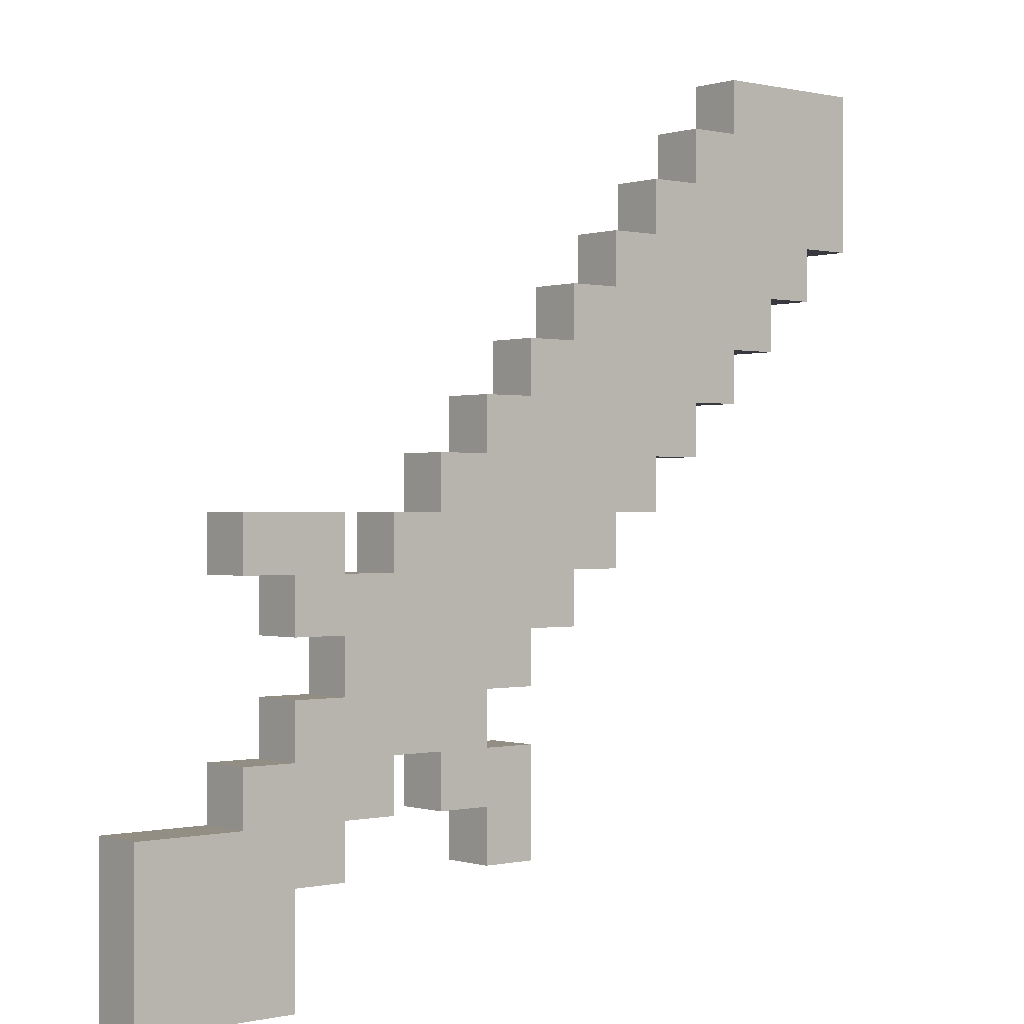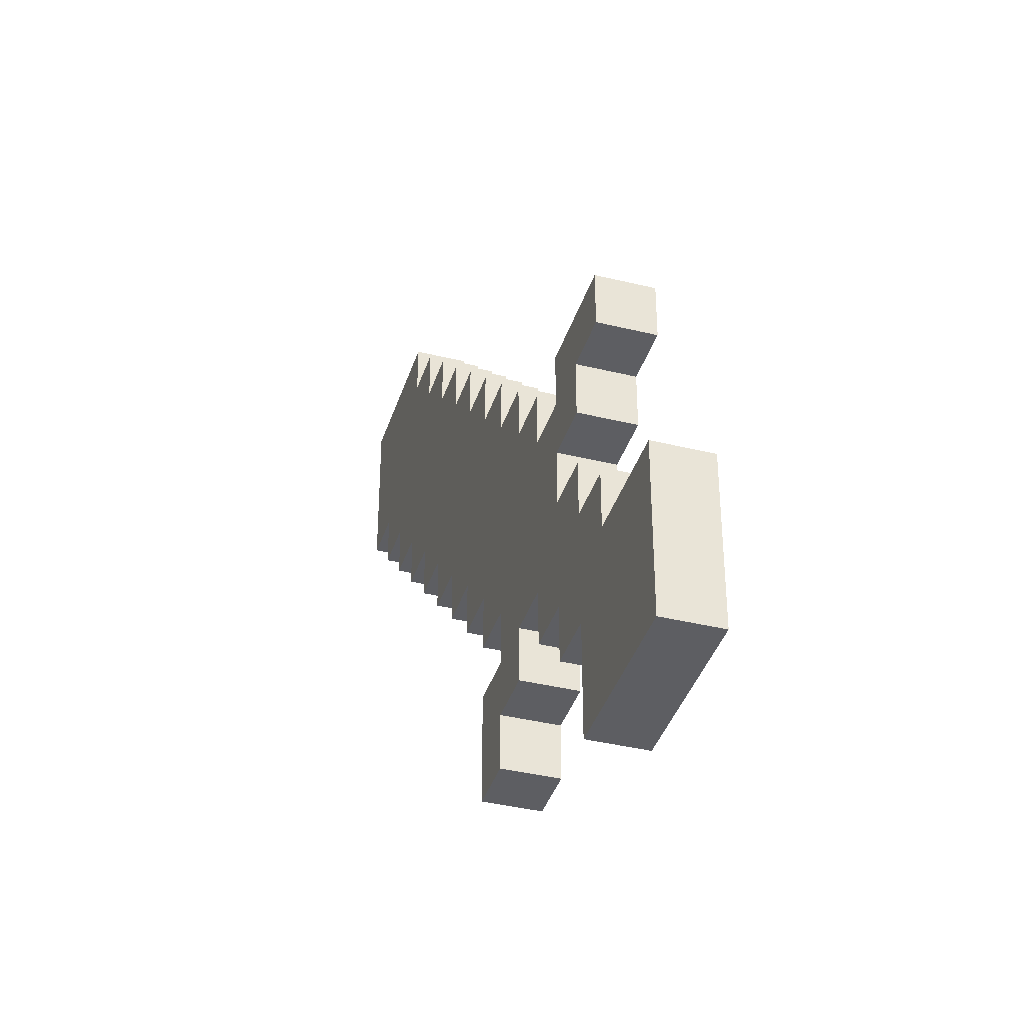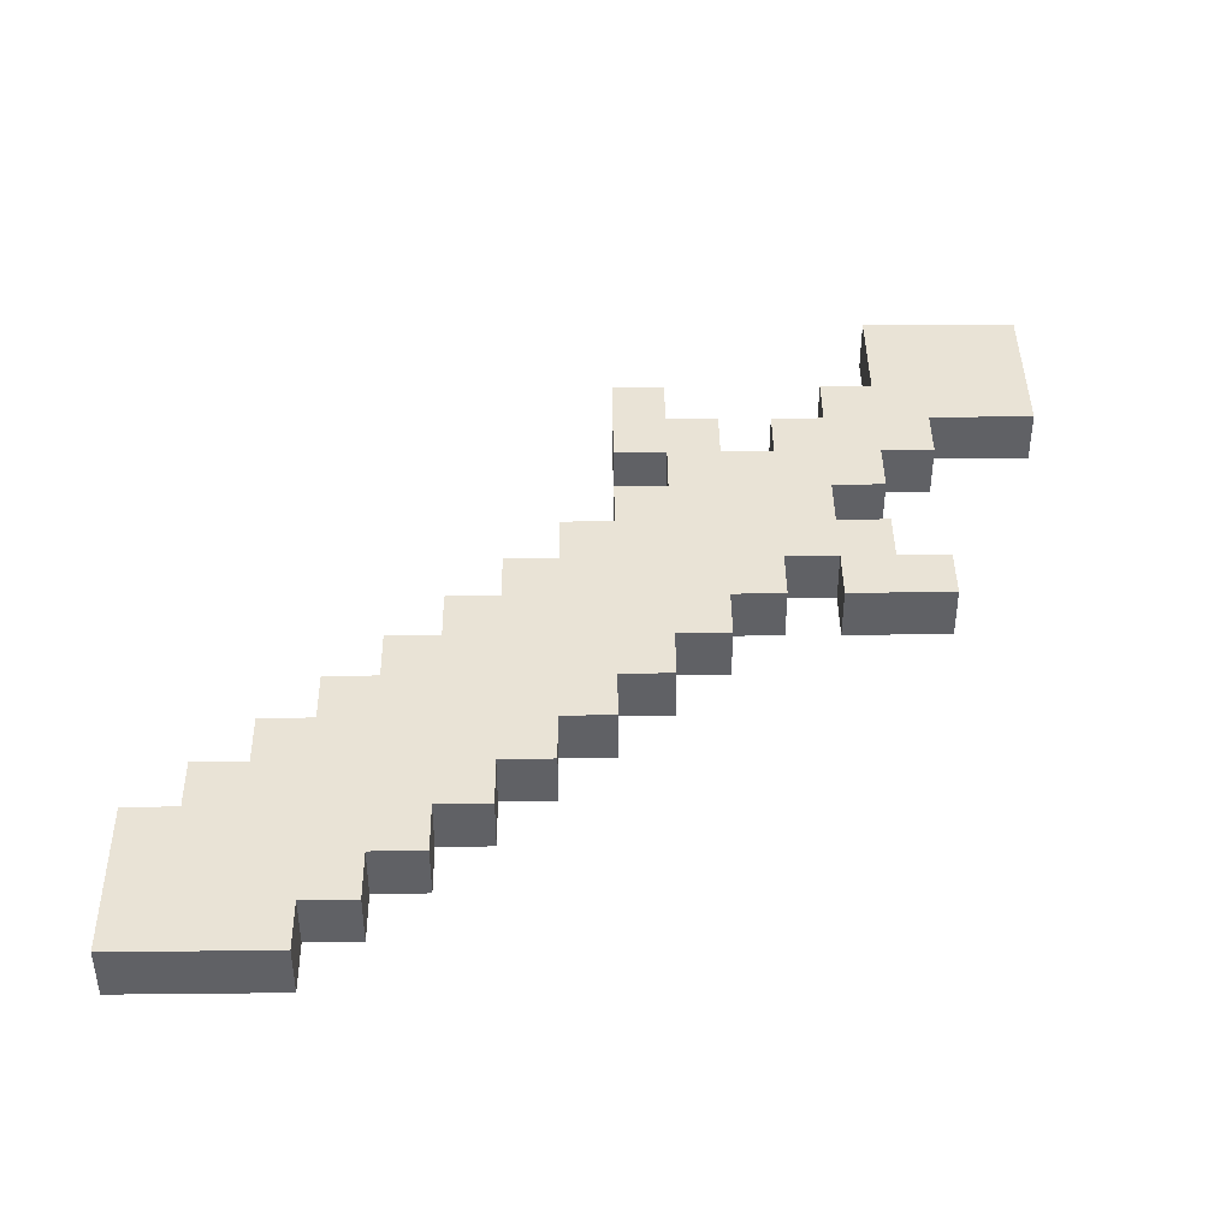
<metadata>
{"format":"obj","ext":"obj","renderer":"f3d","projection":"perspective","resolution":1024,"background":"white","views":[{"elev":0.0,"azim":-40.8,"up":"+Y"},{"elev":-38.8,"azim":-107.1,"up":"+Y"},{"elev":42.1,"azim":179.3,"up":"+Z"}]}
</metadata>
<code>
o Sword_Stone.001
v -0.2 0.075 0.0125
v -0.2 0 -0.0125
v -0.2 -0 0.0125
v -0.2 0.075 -0.0125
v -0.15 0.1 0.0125
v -0.15 0.075 -0.0125
v -0.15 0.075 0.0125
v -0.15 0.1 -0.0125
v -0.15 0.2 0.0125
v -0.15 0.175 -0.0125
v -0.15 0.175 0.0125
v -0.15 0.2 -0.0125
v -0.125 0.125 0.0125
v -0.125 0.1 -0.0125
v -0.125 0.1 0.0125
v -0.125 0.125 -0.0125
v -0.125 0.175 0.0125
v -0.125 0.15 -0.0125
v -0.125 0.15 0.0125
v -0.125 0.175 -0.0125
v -0.1 0.15 0.0125
v -0.1 0.125 -0.0125
v -0.1 0.125 0.0125
v -0.1 0.15 -0.0125
v -0.075 0.2 0.0125
v -0.075 0.175 -0.0125
v -0.075 0.175 0.0125
v -0.075 0.2 -0.0125
v -0.05 0.1 0.0125
v -0.05 0.075 -0.0125
v -0.05 0.075 0.0125
v -0.05 0.1 -0.0125
v -0.05 0.225 0.0125
v -0.05 0.2 -0.0125
v -0.05 0.2 0.0125
v -0.05 0.225 -0.0125
v -0.025 0.075 0.0125
v -0.025 0.05 -0.0125
v -0.025 0.05 0.0125
v -0.025 0.075 -0.0125
v -0.025 0.25 0.0125
v -0.025 0.225 -0.0125
v -0.025 0.225 0.0125
v -0.025 0.25 -0.0125
v 0 0.275 0.0125
v 0 0.25 -0.0125
v 0 0.25 0.0125
v 0 0.275 -0.0125
v 0.025 0.3 0.0125
v 0.025 0.275 -0.0125
v 0.025 0.275 0.0125
v 0.025 0.3 -0.0125
v 0.05 0.325 0.0125
v 0.05 0.3 -0.0125
v 0.05 0.3 0.0125
v 0.05 0.325 -0.0125
v 0.075 0.35 0.0125
v 0.075 0.325 -0.0125
v 0.075 0.325 0.0125
v 0.075 0.35 -0.0125
v 0.1 0.375 0.0125
v 0.1 0.35 -0.0125
v 0.1 0.35 0.0125
v 0.1 0.375 -0.0125
v 0.125 0.4 0.0125
v 0.125 0.375 -0.0125
v 0.125 0.375 0.0125
v 0.125 0.4 -0.0125
v -0.125 -0 0.0125
v -0.125 0 -0.0125
v -0.125 0.05 0.0125
v -0.125 0.05 -0.0125
v -0.1 0.05 0.0125
v -0.1 0.05 -0.0125
v -0.1 0.075 0.0125
v -0.1 0.075 -0.0125
v -0.1 0.175 0.0125
v -0.1 0.175 -0.0125
v -0.1 0.2 0.0125
v -0.1 0.2 -0.0125
v -0.075 0.075 0.0125
v -0.075 0.075 -0.0125
v -0.075 0.1 0.0125
v -0.075 0.1 -0.0125
v -0.025 0.1 0.0125
v -0.025 0.1 -0.0125
v -0.025 0.125 0.0125
v -0.025 0.125 -0.0125
v 0 0.05 0.0125
v 0 0.05 -0.0125
v 0 0.1 0.0125
v 0 0.1 -0.0125
v 0 0.125 0.0125
v 0 0.125 -0.0125
v 0 0.15 0.0125
v 0 0.15 -0.0125
v 0.025 0.15 0.0125
v 0.025 0.15 -0.0125
v 0.025 0.175 0.0125
v 0.025 0.175 -0.0125
v 0.05 0.175 0.0125
v 0.05 0.175 -0.0125
v 0.05 0.2 0.0125
v 0.05 0.2 -0.0125
v 0.075 0.2 0.0125
v 0.075 0.2 -0.0125
v 0.075 0.225 0.0125
v 0.075 0.225 -0.0125
v 0.1 0.225 0.0125
v 0.1 0.225 -0.0125
v 0.1 0.25 0.0125
v 0.1 0.25 -0.0125
v 0.125 0.25 0.0125
v 0.125 0.25 -0.0125
v 0.125 0.275 0.0125
v 0.125 0.275 -0.0125
v 0.15 0.275 0.0125
v 0.15 0.275 -0.0125
v 0.15 0.3 0.0125
v 0.15 0.3 -0.0125
v 0.175 0.3 0.0125
v 0.175 0.3 -0.0125
v 0.175 0.325 0.0125
v 0.175 0.325 -0.0125
v 0.2 0.325 0.0125
v 0.2 0.325 -0.0125
v 0.2 0.4 0.0125
v 0.2 0.4 -0.0125
v -0.175 0.025 0.0125
v -0.2 0.075 0.0125
v -0.2 -0 0.0125
v -0.175 0.05 0.0125
v -0.15 0.025 0.0125
v -0.15 0.05 0.0125
v -0.15 0.075 0.0125
v -0.125 -0 0.0125
v -0.125 0.05 0.0125
v -0.125 0.075 0.0125
v -0.15 0.1 0.0125
v -0.125 0.1 0.0125
v -0.125 0.175 0.0125
v -0.15 0.2 0.0125
v -0.15 0.175 0.0125
v -0.1 0.05 0.0125
v -0.1 0.075 0.0125
v -0.1 0.1 0.0125
v -0.125 0.125 0.0125
v -0.1 0.125 0.0125
v -0.1 0.15 0.0125
v -0.125 0.15 0.0125
v -0.1 0.175 0.0125
v -0.1 0.2 0.0125
v -0.075 0.075 0.0125
v -0.075 0.1 0.0125
v -0.075 0.125 0.0125
v -0.075 0.15 0.0125
v -0.075 0.175 0.0125
v -0.05 0.1 0.0125
v -0.05 0.125 0.0125
v -0.05 0.15 0.0125
v -0.05 0.175 0.0125
v -0.075 0.2 0.0125
v -0.05 0.2 0.0125
v -0.025 0.075 0.0125
v -0.05 0.075 0.0125
v -0.025 0.1 0.0125
v -0.025 0.125 0.0125
v -0.025 0.15 0.0125
v -0.025 0.175 0.0125
v -0.025 0.2 0.0125
v -0.05 0.225 0.0125
v -0.025 0.225 0.0125
v 0 0.05 0.0125
v -0.025 0.05 0.0125
v 0 0.1 0.0125
v 0 0.125 0.0125
v 0 0.15 0.0125
v 0 0.175 0.0125
v 0 0.2 0.0125
v 0 0.225 0.0125
v -0.025 0.25 0.0125
v 0 0.25 0.0125
v 0.025 0.15 0.0125
v 0.025 0.175 0.0125
v 0.025 0.2 0.0125
v 0.025 0.225 0.0125
v 0.025 0.25 0.0125
v 0 0.275 0.0125
v 0.025 0.275 0.0125
v 0.05 0.175 0.0125
v 0.05 0.2 0.0125
v 0.05 0.225 0.0125
v 0.05 0.25 0.0125
v 0.05 0.275 0.0125
v 0.025 0.3 0.0125
v 0.05 0.3 0.0125
v 0.075 0.2 0.0125
v 0.075 0.225 0.0125
v 0.075 0.25 0.0125
v 0.075 0.275 0.0125
v 0.075 0.3 0.0125
v 0.05 0.325 0.0125
v 0.075 0.325 0.0125
v 0.1 0.225 0.0125
v 0.1 0.25 0.0125
v 0.1 0.275 0.0125
v 0.1 0.3 0.0125
v 0.1 0.325 0.0125
v 0.075 0.35 0.0125
v 0.1 0.35 0.0125
v 0.125 0.25 0.0125
v 0.125 0.275 0.0125
v 0.125 0.3 0.0125
v 0.125 0.325 0.0125
v 0.125 0.35 0.0125
v 0.1 0.375 0.0125
v 0.125 0.375 0.0125
v 0.15 0.275 0.0125
v 0.15 0.3 0.0125
v 0.15 0.325 0.0125
v 0.15 0.35 0.0125
v 0.15 0.375 0.0125
v 0.125 0.4 0.0125
v 0.175 0.3 0.0125
v 0.175 0.325 0.0125
v 0.175 0.35 0.0125
v 0.175 0.375 0.0125
v 0.2 0.325 0.0125
v 0.2 0.4 0.0125
v -0.2 0 -0.0125
v -0.2 0.075 -0.0125
v -0.175 0.025 -0.0125
v -0.175 0.05 -0.0125
v -0.15 0.025 -0.0125
v -0.15 0.05 -0.0125
v -0.15 0.075 -0.0125
v -0.125 0 -0.0125
v -0.125 0.05 -0.0125
v -0.15 0.1 -0.0125
v -0.125 0.075 -0.0125
v -0.125 0.1 -0.0125
v -0.15 0.175 -0.0125
v -0.15 0.2 -0.0125
v -0.125 0.175 -0.0125
v -0.1 0.05 -0.0125
v -0.1 0.075 -0.0125
v -0.125 0.125 -0.0125
v -0.1 0.1 -0.0125
v -0.1 0.125 -0.0125
v -0.125 0.15 -0.0125
v -0.1 0.15 -0.0125
v -0.1 0.175 -0.0125
v -0.1 0.2 -0.0125
v -0.075 0.075 -0.0125
v -0.075 0.1 -0.0125
v -0.075 0.125 -0.0125
v -0.075 0.15 -0.0125
v -0.075 0.175 -0.0125
v -0.05 0.1 -0.0125
v -0.05 0.125 -0.0125
v -0.05 0.15 -0.0125
v -0.075 0.2 -0.0125
v -0.05 0.175 -0.0125
v -0.05 0.2 -0.0125
v -0.025 0.075 -0.0125
v -0.05 0.075 -0.0125
v -0.025 0.1 -0.0125
v -0.025 0.125 -0.0125
v -0.025 0.15 -0.0125
v -0.025 0.175 -0.0125
v -0.05 0.225 -0.0125
v -0.025 0.2 -0.0125
v -0.025 0.225 -0.0125
v -0.025 0.05 -0.0125
v 0 0.05 -0.0125
v 0 0.1 -0.0125
v 0 0.125 -0.0125
v 0 0.15 -0.0125
v 0 0.175 -0.0125
v 0 0.2 -0.0125
v -0.025 0.25 -0.0125
v 0 0.225 -0.0125
v 0 0.25 -0.0125
v 0.025 0.15 -0.0125
v 0.025 0.175 -0.0125
v 0.025 0.2 -0.0125
v 0.025 0.225 -0.0125
v 0 0.275 -0.0125
v 0.025 0.25 -0.0125
v 0.025 0.275 -0.0125
v 0.05 0.175 -0.0125
v 0.05 0.2 -0.0125
v 0.05 0.225 -0.0125
v 0.05 0.25 -0.0125
v 0.025 0.3 -0.0125
v 0.05 0.275 -0.0125
v 0.05 0.3 -0.0125
v 0.075 0.2 -0.0125
v 0.075 0.225 -0.0125
v 0.075 0.25 -0.0125
v 0.075 0.275 -0.0125
v 0.05 0.325 -0.0125
v 0.075 0.3 -0.0125
v 0.075 0.325 -0.0125
v 0.1 0.225 -0.0125
v 0.1 0.25 -0.0125
v 0.1 0.275 -0.0125
v 0.1 0.3 -0.0125
v 0.075 0.35 -0.0125
v 0.1 0.325 -0.0125
v 0.1 0.35 -0.0125
v 0.125 0.25 -0.0125
v 0.125 0.275 -0.0125
v 0.125 0.3 -0.0125
v 0.125 0.325 -0.0125
v 0.1 0.375 -0.0125
v 0.125 0.35 -0.0125
v 0.125 0.375 -0.0125
v 0.15 0.275 -0.0125
v 0.15 0.3 -0.0125
v 0.15 0.325 -0.0125
v 0.15 0.35 -0.0125
v 0.125 0.4 -0.0125
v 0.15 0.375 -0.0125
v 0.175 0.3 -0.0125
v 0.175 0.325 -0.0125
v 0.175 0.35 -0.0125
v 0.175 0.375 -0.0125
v 0.2 0.325 -0.0125
v 0.2 0.4 -0.0125
v -0.2 0 -0.0125
v -0.125 -0 0.0125
v -0.2 -0 0.0125
v -0.125 0 -0.0125
v -0.125 0.05 -0.0125
v -0.1 0.05 0.0125
v -0.125 0.05 0.0125
v -0.1 0.05 -0.0125
v -0.025 0.05 -0.0125
v 0 0.05 0.0125
v -0.025 0.05 0.0125
v 0 0.05 -0.0125
v -0.1 0.075 -0.0125
v -0.075 0.075 0.0125
v -0.1 0.075 0.0125
v -0.075 0.075 -0.0125
v -0.05 0.075 -0.0125
v -0.025 0.075 0.0125
v -0.05 0.075 0.0125
v -0.025 0.075 -0.0125
v -0.075 0.1 -0.0125
v -0.05 0.1 0.0125
v -0.075 0.1 0.0125
v -0.05 0.1 -0.0125
v -0.025 0.125 -0.0125
v 0 0.125 0.0125
v -0.025 0.125 0.0125
v 0 0.125 -0.0125
v -0.125 0.15 -0.0125
v -0.1 0.15 0.0125
v -0.125 0.15 0.0125
v -0.1 0.15 -0.0125
v 0 0.15 -0.0125
v 0.025 0.15 0.0125
v 0 0.15 0.0125
v 0.025 0.15 -0.0125
v -0.15 0.175 -0.0125
v -0.125 0.175 0.0125
v -0.15 0.175 0.0125
v -0.125 0.175 -0.0125
v 0.025 0.175 -0.0125
v 0.05 0.175 0.0125
v 0.025 0.175 0.0125
v 0.05 0.175 -0.0125
v 0.05 0.2 -0.0125
v 0.075 0.2 0.0125
v 0.05 0.2 0.0125
v 0.075 0.2 -0.0125
v 0.075 0.225 -0.0125
v 0.1 0.225 0.0125
v 0.075 0.225 0.0125
v 0.1 0.225 -0.0125
v 0.1 0.25 -0.0125
v 0.125 0.25 0.0125
v 0.1 0.25 0.0125
v 0.125 0.25 -0.0125
v 0.125 0.275 -0.0125
v 0.15 0.275 0.0125
v 0.125 0.275 0.0125
v 0.15 0.275 -0.0125
v 0.15 0.3 -0.0125
v 0.175 0.3 0.0125
v 0.15 0.3 0.0125
v 0.175 0.3 -0.0125
v 0.175 0.325 -0.0125
v 0.2 0.325 0.0125
v 0.175 0.325 0.0125
v 0.2 0.325 -0.0125
v -0.2 0.075 0.0125
v -0.15 0.075 0.0125
v -0.2 0.075 -0.0125
v -0.15 0.075 -0.0125
v -0.15 0.1 0.0125
v -0.125 0.1 0.0125
v -0.15 0.1 -0.0125
v -0.125 0.1 -0.0125
v -0.025 0.1 0.0125
v 0 0.1 0.0125
v -0.025 0.1 -0.0125
v 0 0.1 -0.0125
v -0.125 0.125 0.0125
v -0.1 0.125 0.0125
v -0.125 0.125 -0.0125
v -0.1 0.125 -0.0125
v -0.1 0.175 0.0125
v -0.075 0.175 0.0125
v -0.1 0.175 -0.0125
v -0.075 0.175 -0.0125
v -0.15 0.2 0.0125
v -0.1 0.2 0.0125
v -0.15 0.2 -0.0125
v -0.1 0.2 -0.0125
v -0.075 0.2 0.0125
v -0.05 0.2 0.0125
v -0.075 0.2 -0.0125
v -0.05 0.2 -0.0125
v -0.05 0.225 0.0125
v -0.025 0.225 0.0125
v -0.05 0.225 -0.0125
v -0.025 0.225 -0.0125
v -0.025 0.25 0.0125
v 0 0.25 0.0125
v -0.025 0.25 -0.0125
v 0 0.25 -0.0125
v 0 0.275 0.0125
v 0.025 0.275 0.0125
v 0 0.275 -0.0125
v 0.025 0.275 -0.0125
v 0.025 0.3 0.0125
v 0.05 0.3 0.0125
v 0.025 0.3 -0.0125
v 0.05 0.3 -0.0125
v 0.05 0.325 0.0125
v 0.075 0.325 0.0125
v 0.05 0.325 -0.0125
v 0.075 0.325 -0.0125
v 0.075 0.35 0.0125
v 0.1 0.35 0.0125
v 0.075 0.35 -0.0125
v 0.1 0.35 -0.0125
v 0.1 0.375 0.0125
v 0.125 0.375 0.0125
v 0.1 0.375 -0.0125
v 0.125 0.375 -0.0125
v 0.125 0.4 0.0125
v 0.2 0.4 0.0125
v 0.125 0.4 -0.0125
v 0.2 0.4 -0.0125
f 1 2 3
f 4 2 1
f 5 6 7
f 8 6 5
f 9 10 11
f 12 10 9
f 13 14 15
f 16 14 13
f 17 18 19
f 20 18 17
f 21 22 23
f 24 22 21
f 25 26 27
f 28 26 25
f 29 30 31
f 32 30 29
f 33 34 35
f 36 34 33
f 37 38 39
f 40 38 37
f 41 42 43
f 44 42 41
f 45 46 47
f 48 46 45
f 49 50 51
f 52 50 49
f 53 54 55
f 56 54 53
f 57 58 59
f 60 58 57
f 61 62 63
f 64 62 61
f 65 66 67
f 68 66 65
f 69 70 71
f 71 70 72
f 73 74 75
f 75 74 76
f 77 78 79
f 79 78 80
f 81 82 83
f 83 82 84
f 85 86 87
f 87 86 88
f 89 90 91
f 91 90 92
f 93 94 95
f 95 94 96
f 97 98 99
f 99 98 100
f 101 102 103
f 103 102 104
f 105 106 107
f 107 106 108
f 109 110 111
f 111 110 112
f 113 114 115
f 115 114 116
f 117 118 119
f 119 118 120
f 121 122 123
f 123 122 124
f 125 126 127
f 127 126 128
f 129 130 131
f 132 130 129
f 133 129 131
f 133 132 129
f 134 130 132
f 134 132 133
f 135 130 134
f 136 133 131
f 136 134 133
f 137 135 134
f 137 134 136
f 138 139 135
f 138 135 137
f 140 139 138
f 141 142 143
f 144 138 137
f 145 140 138
f 145 138 144
f 146 147 140
f 146 140 145
f 148 147 146
f 149 141 150
f 151 142 141
f 151 141 149
f 152 142 151
f 153 146 145
f 154 148 146
f 154 146 153
f 155 149 148
f 155 148 154
f 156 151 149
f 156 149 155
f 157 151 156
f 158 155 154
f 159 157 156
f 159 156 155
f 159 155 158
f 160 157 159
f 161 162 157
f 161 157 160
f 163 162 161
f 164 160 159
f 164 158 165
f 164 159 158
f 166 160 164
f 167 160 166
f 168 161 160
f 168 160 167
f 169 163 161
f 169 161 168
f 170 171 163
f 170 163 169
f 172 171 170
f 173 164 174
f 173 166 164
f 175 166 173
f 176 168 167
f 177 169 168
f 177 168 176
f 178 170 169
f 178 169 177
f 179 172 170
f 179 170 178
f 180 181 172
f 180 172 179
f 182 181 180
f 183 178 177
f 184 179 178
f 184 178 183
f 185 180 179
f 185 179 184
f 186 182 180
f 186 180 185
f 187 188 182
f 187 182 186
f 189 188 187
f 190 185 184
f 191 186 185
f 191 185 190
f 192 187 186
f 192 186 191
f 193 189 187
f 193 187 192
f 194 195 189
f 194 189 193
f 196 195 194
f 197 192 191
f 198 193 192
f 198 192 197
f 199 194 193
f 199 193 198
f 200 196 194
f 200 194 199
f 201 202 196
f 201 196 200
f 203 202 201
f 204 199 198
f 205 200 199
f 205 199 204
f 206 201 200
f 206 200 205
f 207 203 201
f 207 201 206
f 208 209 203
f 208 203 207
f 210 209 208
f 211 206 205
f 212 207 206
f 212 206 211
f 213 208 207
f 213 207 212
f 214 210 208
f 214 208 213
f 215 216 210
f 215 210 214
f 217 216 215
f 218 213 212
f 219 214 213
f 219 213 218
f 220 215 214
f 220 214 219
f 221 217 215
f 221 215 220
f 222 223 217
f 222 217 221
f 224 220 219
f 225 221 220
f 225 220 224
f 226 222 221
f 226 221 225
f 227 223 222
f 227 222 226
f 228 226 225
f 228 227 226
f 229 223 227
f 229 227 228
f 230 231 232
f 232 231 233
f 230 232 234
f 232 233 234
f 233 231 235
f 234 233 235
f 235 231 236
f 230 234 237
f 234 235 237
f 235 236 238
f 237 235 238
f 236 239 240
f 238 236 240
f 240 239 241
f 242 243 244
f 238 240 245
f 240 241 246
f 245 240 246
f 241 247 248
f 246 241 248
f 248 247 249
f 250 244 251
f 244 243 252
f 251 244 252
f 252 243 253
f 246 248 254
f 248 249 255
f 254 248 255
f 249 251 256
f 255 249 256
f 251 252 257
f 256 251 257
f 257 252 258
f 255 256 259
f 257 258 260
f 256 257 260
f 259 256 260
f 260 258 261
f 258 262 263
f 261 258 263
f 263 262 264
f 260 261 265
f 266 259 265
f 259 260 265
f 265 261 267
f 267 261 268
f 261 263 269
f 268 261 269
f 263 264 270
f 269 263 270
f 264 271 272
f 270 264 272
f 272 271 273
f 274 265 275
f 265 267 275
f 275 267 276
f 268 269 277
f 269 270 278
f 277 269 278
f 270 272 279
f 278 270 279
f 272 273 280
f 279 272 280
f 273 281 282
f 280 273 282
f 282 281 283
f 278 279 284
f 279 280 285
f 284 279 285
f 280 282 286
f 285 280 286
f 282 283 287
f 286 282 287
f 283 288 289
f 287 283 289
f 289 288 290
f 285 286 291
f 286 287 292
f 291 286 292
f 287 289 293
f 292 287 293
f 289 290 294
f 293 289 294
f 290 295 296
f 294 290 296
f 296 295 297
f 292 293 298
f 293 294 299
f 298 293 299
f 294 296 300
f 299 294 300
f 296 297 301
f 300 296 301
f 297 302 303
f 301 297 303
f 303 302 304
f 299 300 305
f 300 301 306
f 305 300 306
f 301 303 307
f 306 301 307
f 303 304 308
f 307 303 308
f 304 309 310
f 308 304 310
f 310 309 311
f 306 307 312
f 307 308 313
f 312 307 313
f 308 310 314
f 313 308 314
f 310 311 315
f 314 310 315
f 311 316 317
f 315 311 317
f 317 316 318
f 313 314 319
f 314 315 320
f 319 314 320
f 315 317 321
f 320 315 321
f 317 318 322
f 321 317 322
f 318 323 324
f 322 318 324
f 320 321 325
f 321 322 326
f 325 321 326
f 322 324 327
f 326 322 327
f 324 323 328
f 327 324 328
f 326 327 329
f 327 328 329
f 328 323 330
f 329 328 330
f 331 332 333
f 334 332 331
f 335 336 337
f 338 336 335
f 339 340 341
f 342 340 339
f 343 344 345
f 346 344 343
f 347 348 349
f 350 348 347
f 351 352 353
f 354 352 351
f 355 356 357
f 358 356 355
f 359 360 361
f 362 360 359
f 363 364 365
f 366 364 363
f 367 368 369
f 370 368 367
f 371 372 373
f 374 372 371
f 375 376 377
f 378 376 375
f 379 380 381
f 382 380 379
f 383 384 385
f 386 384 383
f 387 388 389
f 390 388 387
f 391 392 393
f 394 392 391
f 395 396 397
f 398 396 395
f 399 400 401
f 401 400 402
f 403 404 405
f 405 404 406
f 407 408 409
f 409 408 410
f 411 412 413
f 413 412 414
f 415 416 417
f 417 416 418
f 419 420 421
f 421 420 422
f 423 424 425
f 425 424 426
f 427 428 429
f 429 428 430
f 431 432 433
f 433 432 434
f 435 436 437
f 437 436 438
f 439 440 441
f 441 440 442
f 443 444 445
f 445 444 446
f 447 448 449
f 449 448 450
f 451 452 453
f 453 452 454
f 455 456 457
f 457 456 458

</code>
